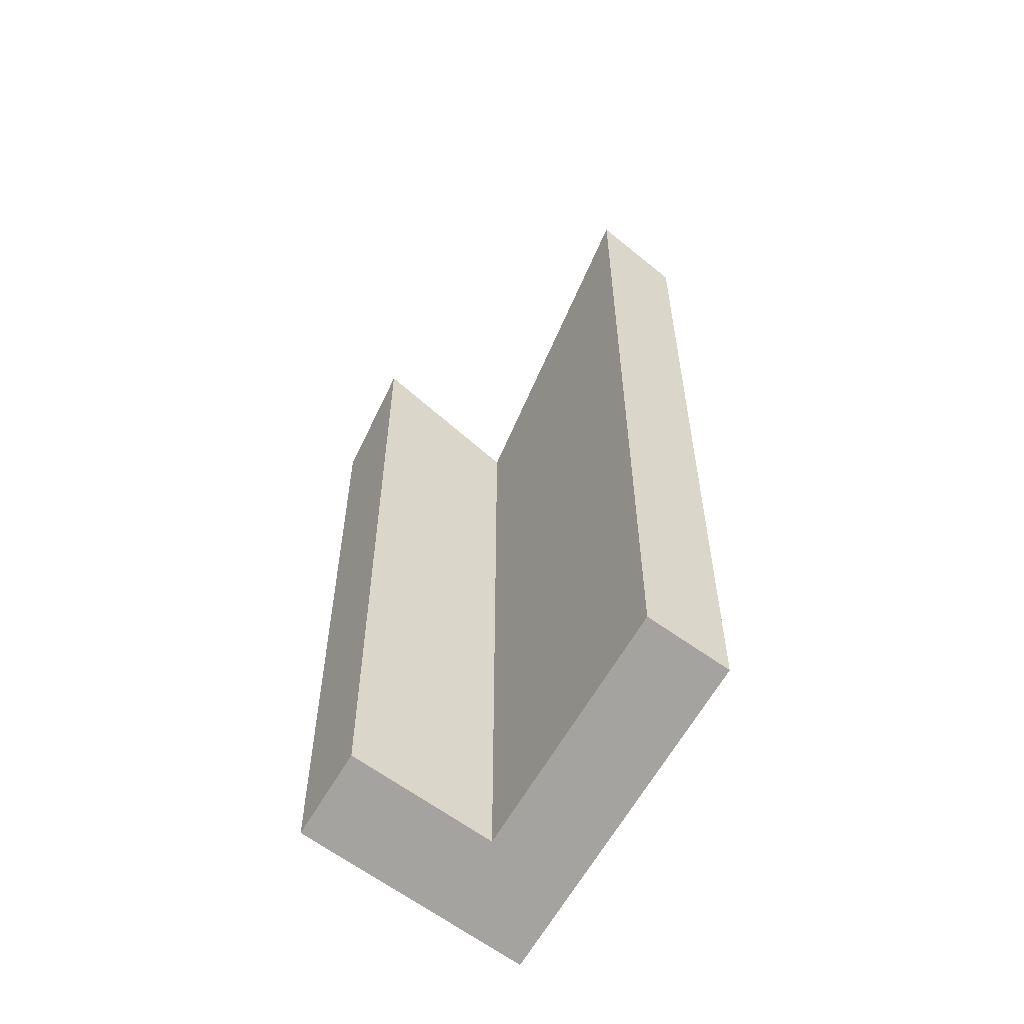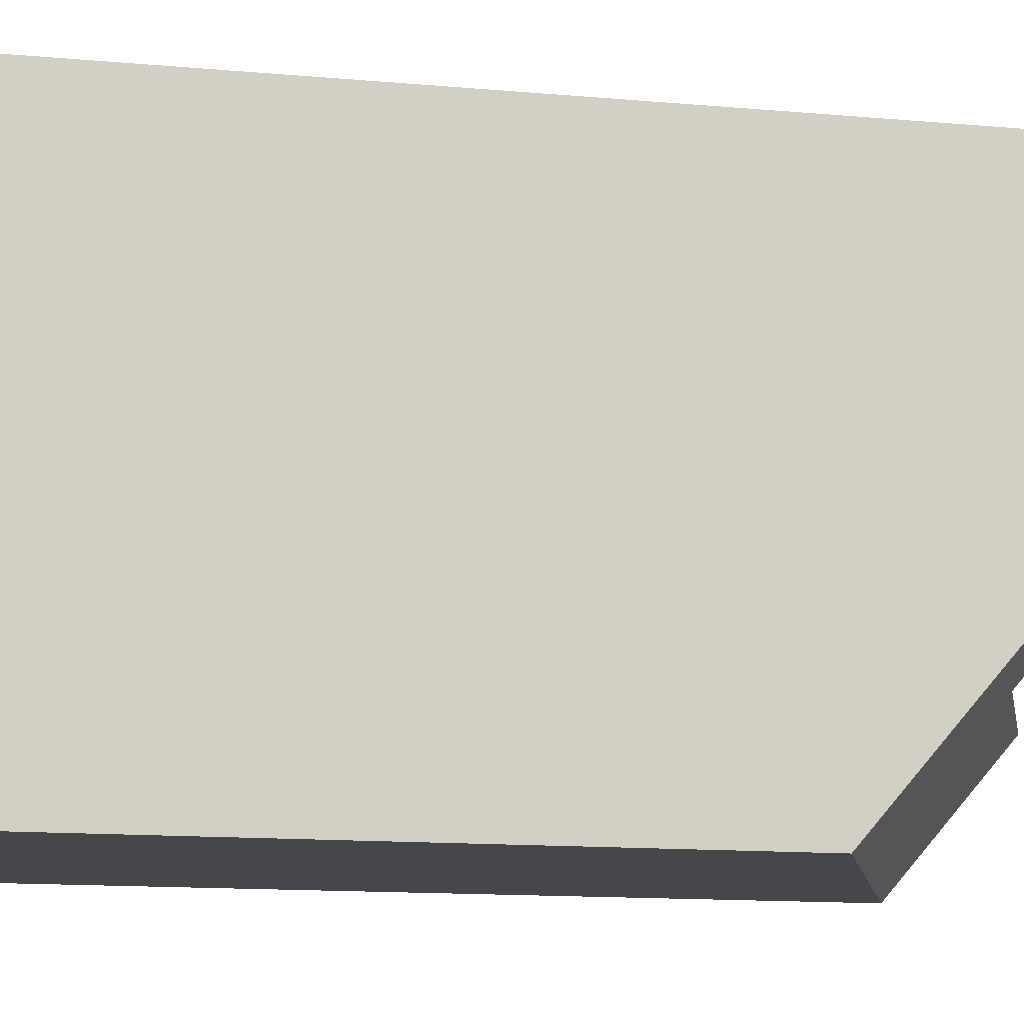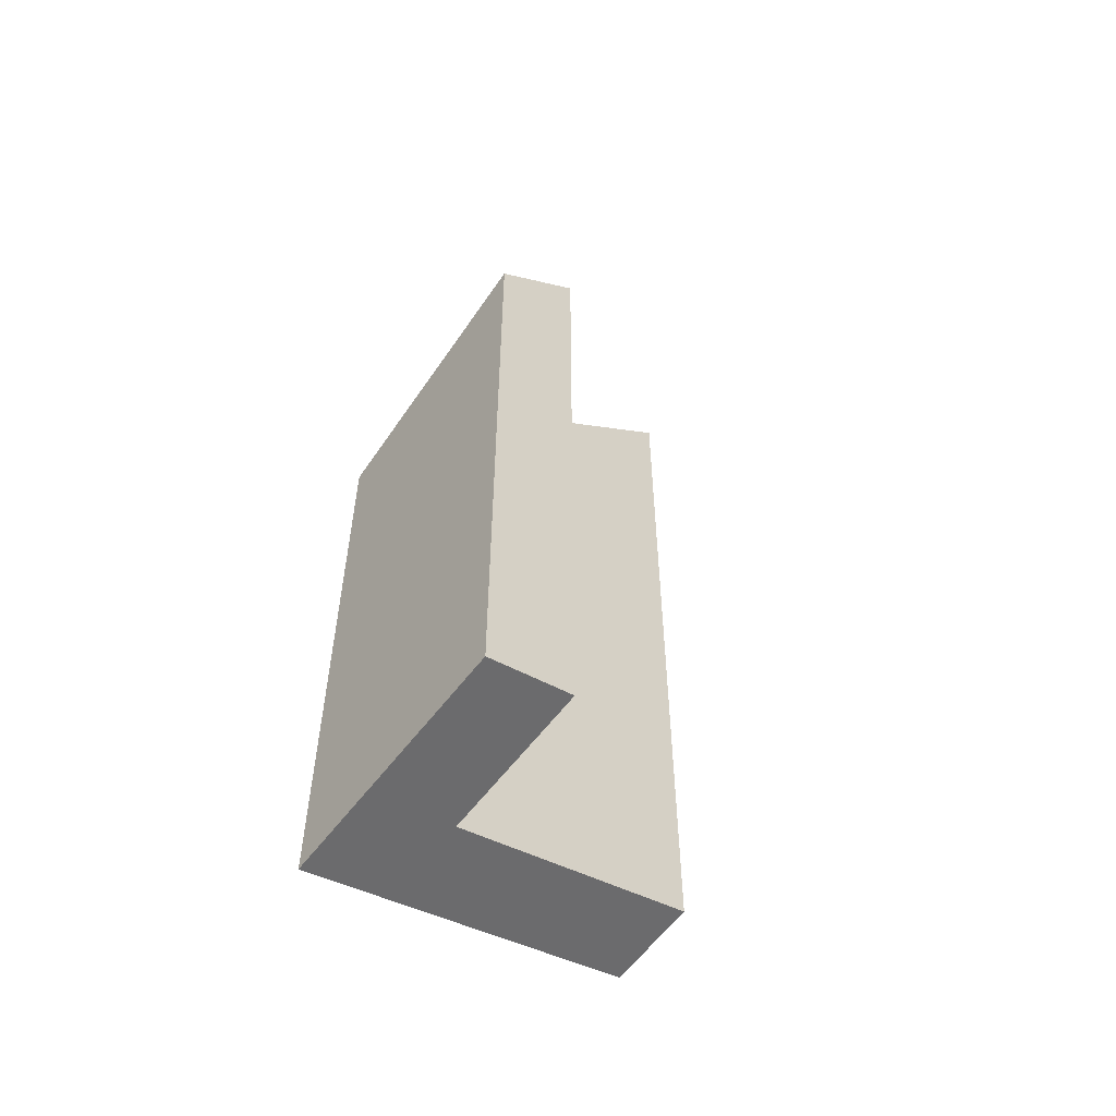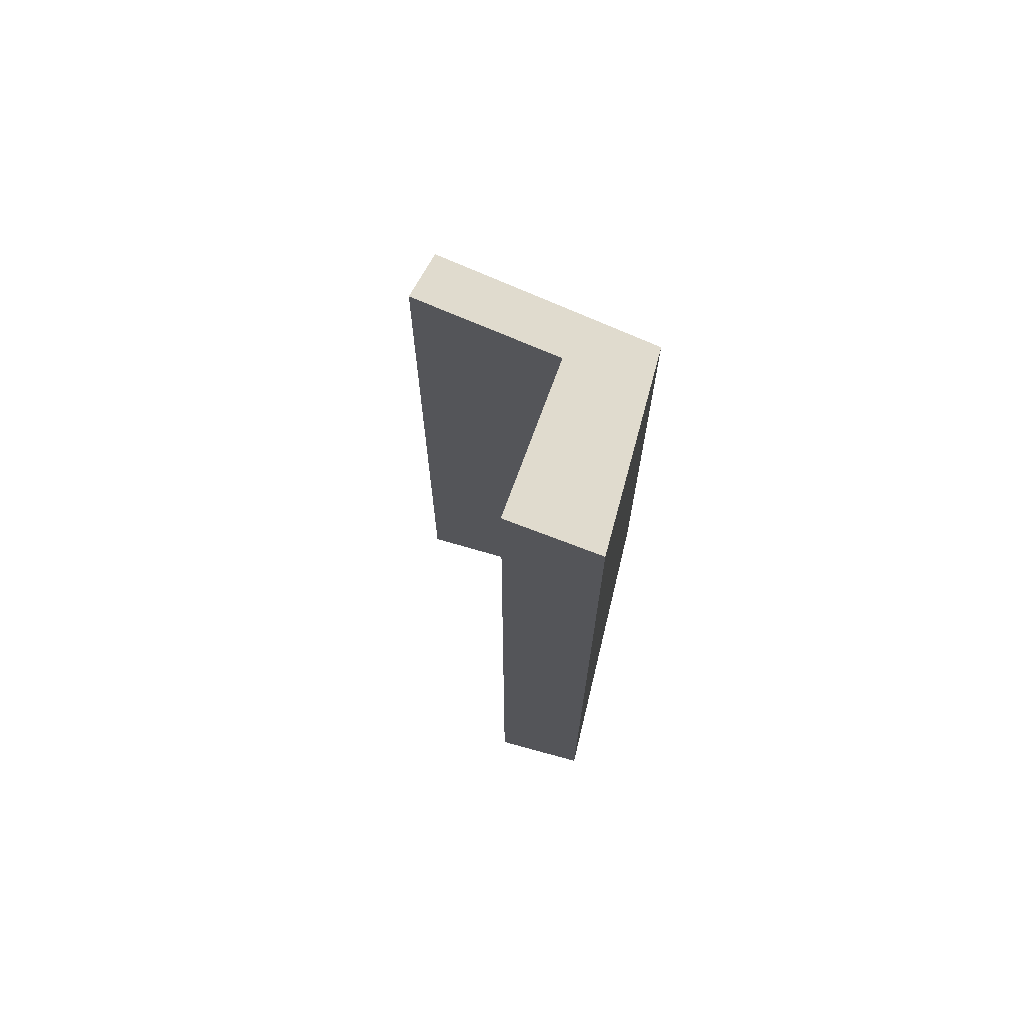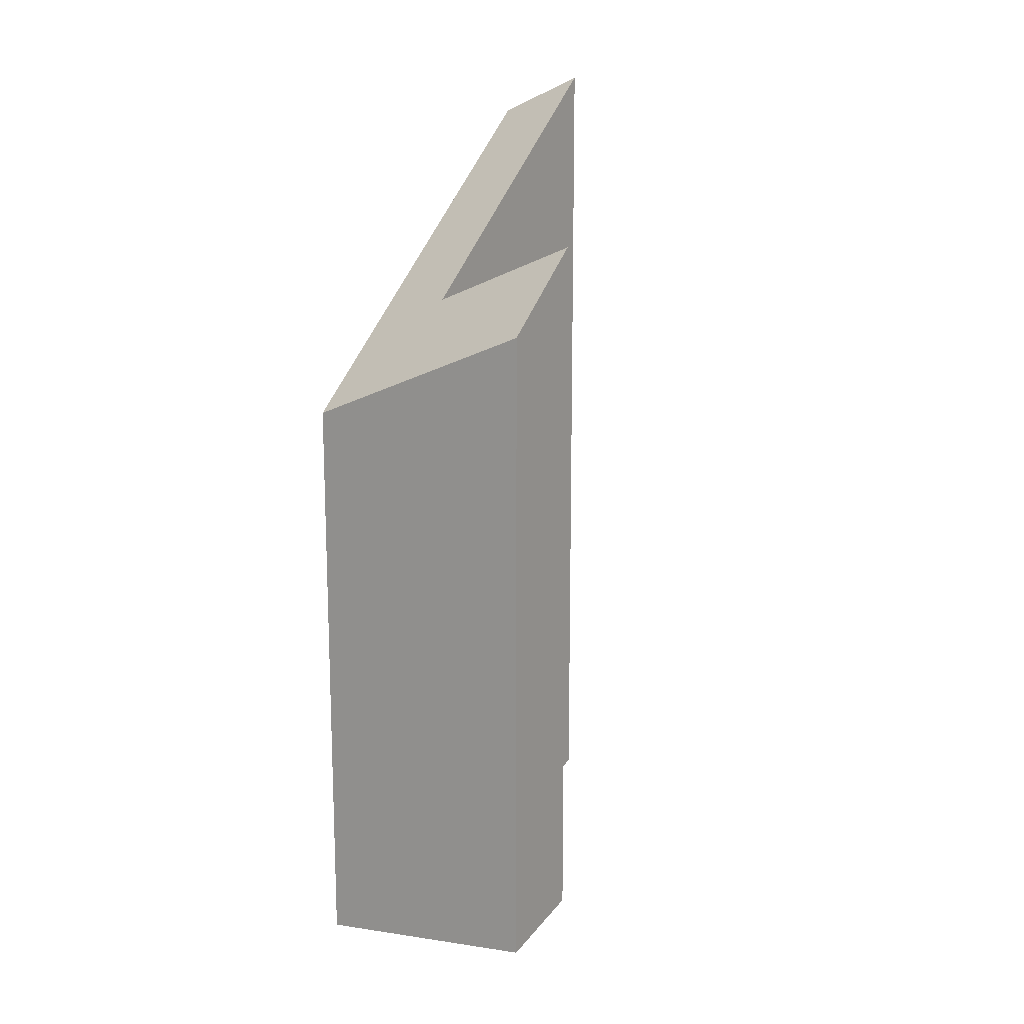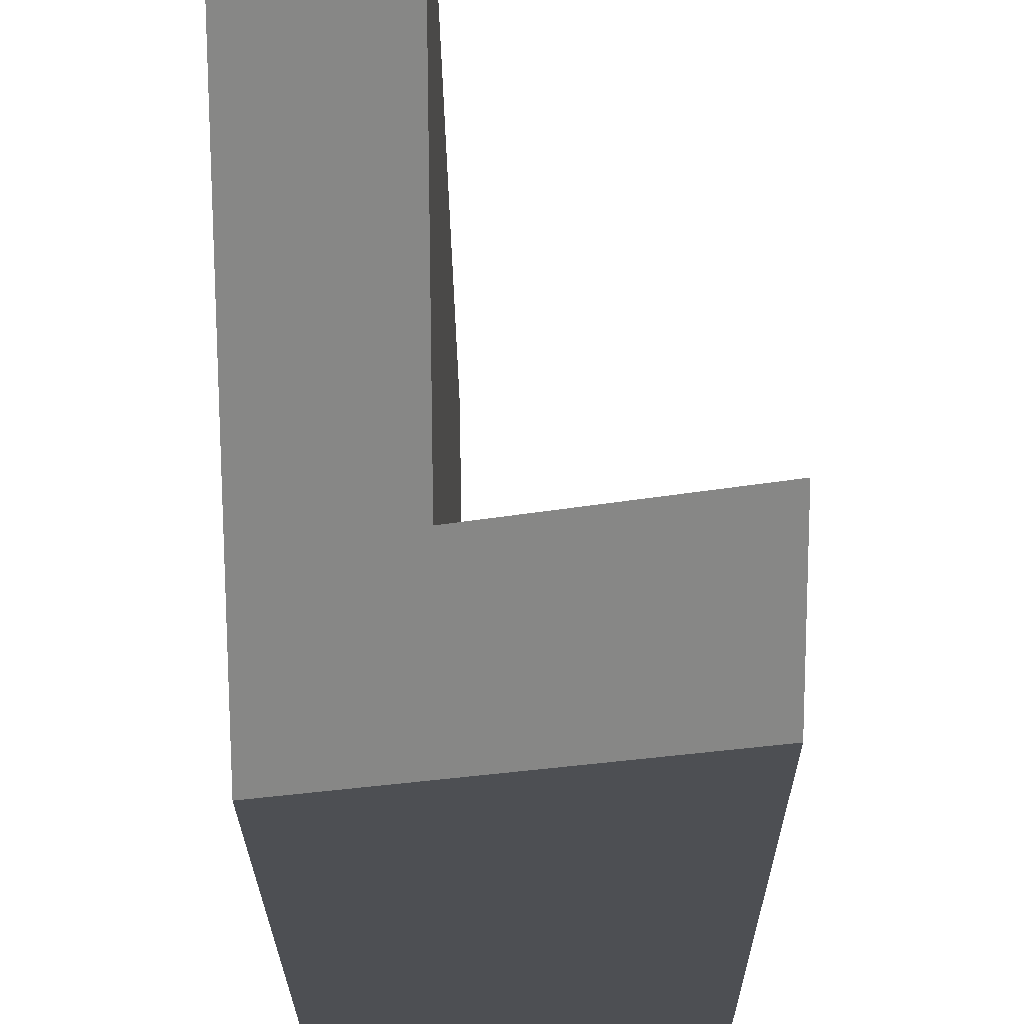
<metadata>
{"format":"obj","ext":"obj","renderer":"f3d","projection":"perspective","resolution":1024,"background":"white","views":[{"elev":-56.5,"azim":146.9,"up":"+Z"},{"elev":-10.4,"azim":-104.6,"up":"+Y"},{"elev":-54.9,"azim":50.6,"up":"+Z"},{"elev":69.8,"azim":-166.6,"up":"+Z"},{"elev":14.9,"azim":34.0,"up":"+Z"},{"elev":-17.6,"azim":0.3,"up":"+Y"}]}
</metadata>
<code>
g Device_Prop_Box_005_v_009
v 0.1373 -0.1198 0.2483
v 0.1373 -0.04607 -0.2832
v 0.1373 -0.1198 -0.3014
v 0.1373 -0.07878 0.2836
v 0.1373 -0.04356 -0.2826
v 0.1373 -0.04356 0.3139
v -0.06859 0.05626 0.3142
v -0.06859 0.1723 -0.263
v -0.06859 0.1723 0.4141
v -0.06859 0.1613 -0.2657
v -0.06859 -0.1198 0.1627
v -0.06859 -0.1198 -0.335
v 0.007613 0.1723 0.4458
v -0.06488 0.1723 -0.2624
v 0.007613 0.1723 -0.2506
v -0.0248 0.1723 0.4323
v -0.06859 0.1723 0.4141
v -0.06859 0.1723 -0.263
v 0.007623 -0.04356 0.26
v 0.007614 0.1604 -0.2535
v 0.007623 -0.04356 -0.3038
v 0.007618 0.06163 0.3505
v 0.007613 0.1723 -0.2506
v 0.007613 0.1723 0.4458
v 0.1373 -0.04356 0.3139
v 0.00991 -0.04356 -0.3034
v 0.1373 -0.04356 -0.2826
v 0.0677 -0.04356 0.285
v 0.00991 -0.04356 -0.3034
v 0.007623 -0.04356 0.26
v 0.007623 -0.04356 -0.3038
v 0.0677 -0.04356 0.285
v -0.06488 0.1723 -0.2624
v 0.007614 0.1604 -0.2535
v 0.007613 0.1723 -0.2506
v 0.007623 -0.04356 -0.3038
v -0.03158 -0.1198 -0.329
v -0.06859 0.1613 -0.2657
v -0.06859 0.1723 -0.263
v -0.06859 -0.1198 -0.335
v 0.1373 -0.04607 -0.2832
v 0.1373 -0.1198 -0.3014
v 0.00991 -0.04356 -0.3034
v 0.1373 -0.04356 -0.2826
v 0.1373 -0.1198 -0.3014
v 0.03679 -0.1198 0.2065
v 0.1373 -0.1198 0.2483
v -0.03158 -0.1198 -0.329
v -0.06859 -0.1198 0.1627
v -0.06859 -0.1198 -0.335
v 0.1373 -0.07878 0.2836
v 0.0677 -0.04356 0.285
v 0.1373 -0.04356 0.3139
v 0.03679 -0.1198 0.2065
v 0.1373 -0.1198 0.2483
v 0.007623 -0.04356 0.26
v -0.06859 0.05626 0.3142
v -0.06859 -0.1198 0.1627
v -0.0248 0.1723 0.4323
v -0.06859 0.1723 0.4141
v 0.007618 0.06163 0.3505
v 0.007613 0.1723 0.4458
g Device_Prop_Box_005_v_009_0
f 3 2 1
f 2 4 1
f 5 4 2
f 6 4 5
f 9 8 7
f 8 10 7
f 10 11 7
f 12 11 10
f 15 14 13
f 14 16 13
f 17 16 14
f 18 17 14
f 21 20 19
f 20 22 19
f 23 22 20
f 24 22 23
f 27 26 25
f 26 28 25
f 31 30 29
f 30 32 29
f 35 34 33
f 34 36 33
f 36 37 33
f 37 38 33
f 38 39 33
f 40 38 37
f 41 37 36
f 42 37 41
f 43 41 36
f 44 41 43
f 47 46 45
f 46 48 45
f 49 48 46
f 50 48 49
f 53 52 51
f 52 54 51
f 54 55 51
f 56 54 52
f 57 54 56
f 58 54 57
f 59 57 56
f 60 57 59
f 61 59 56
f 62 59 61

</code>
